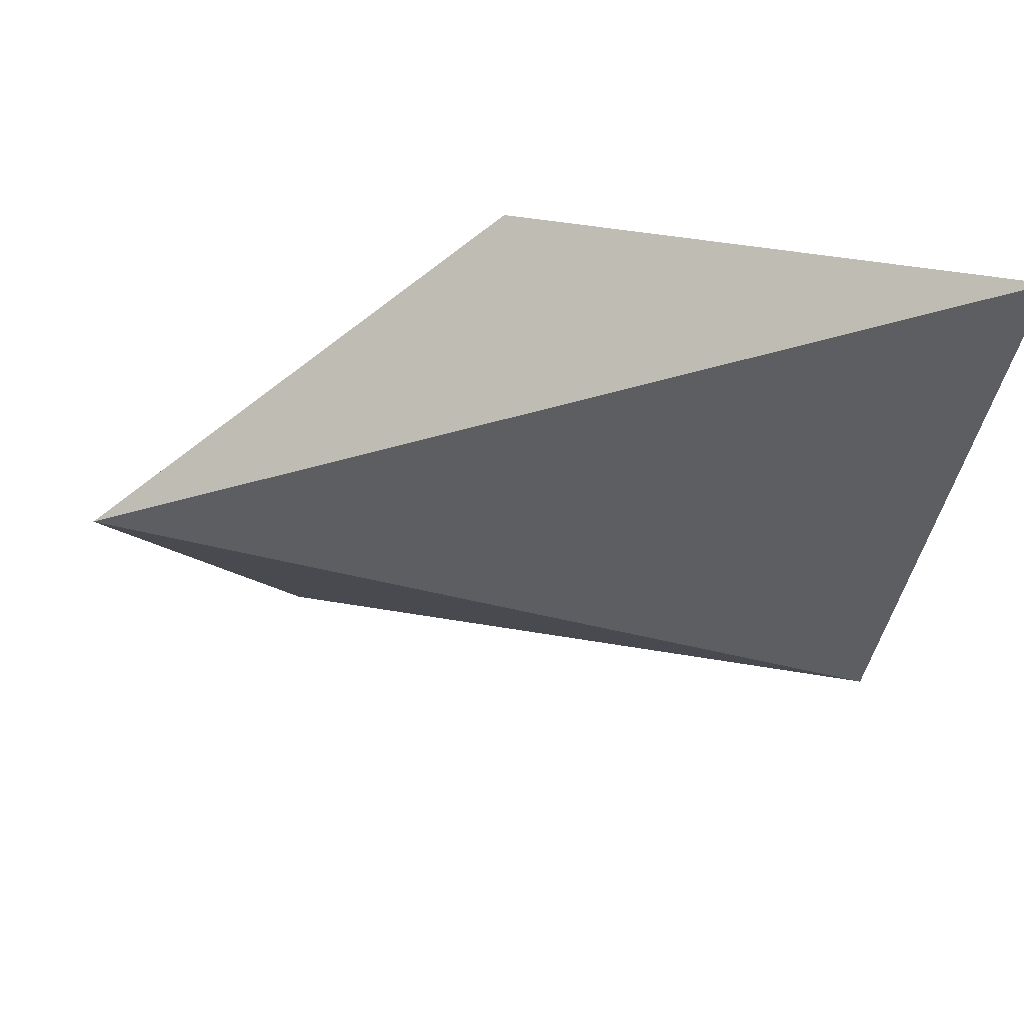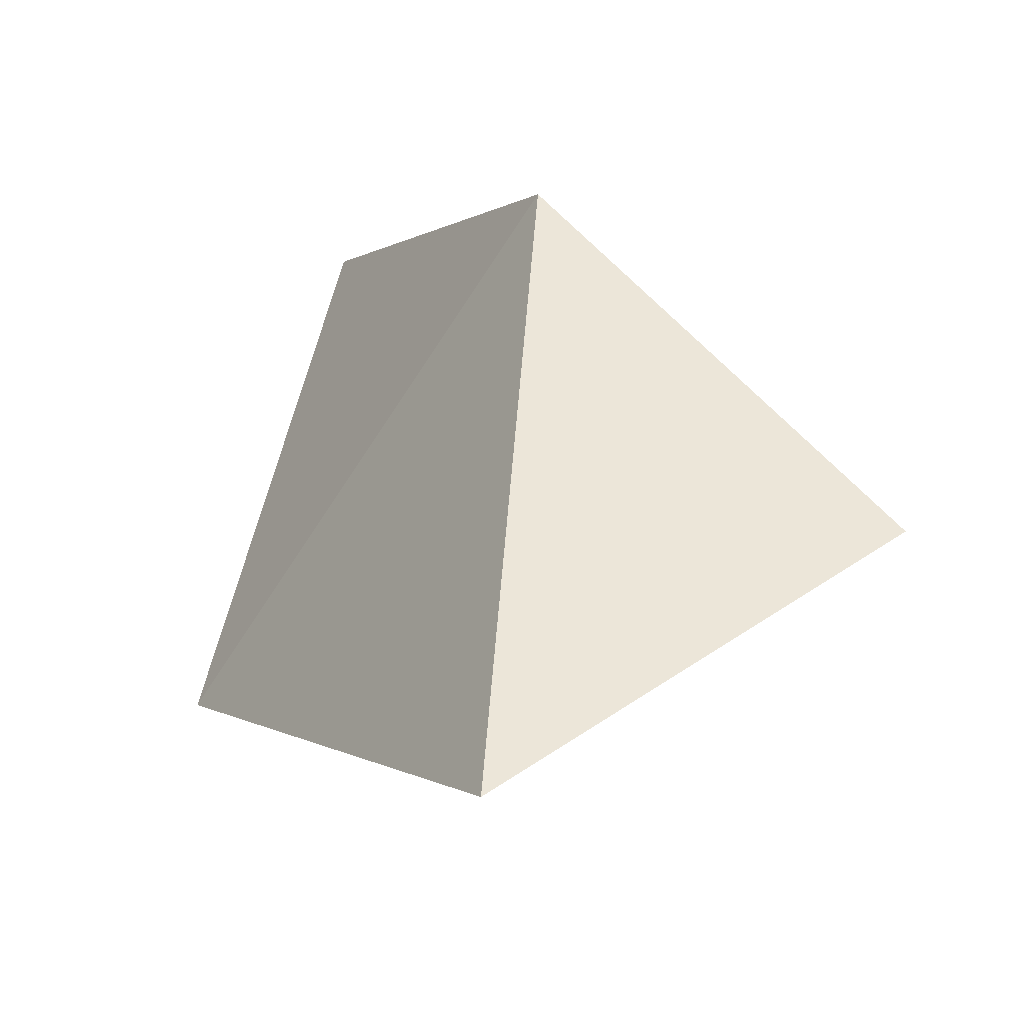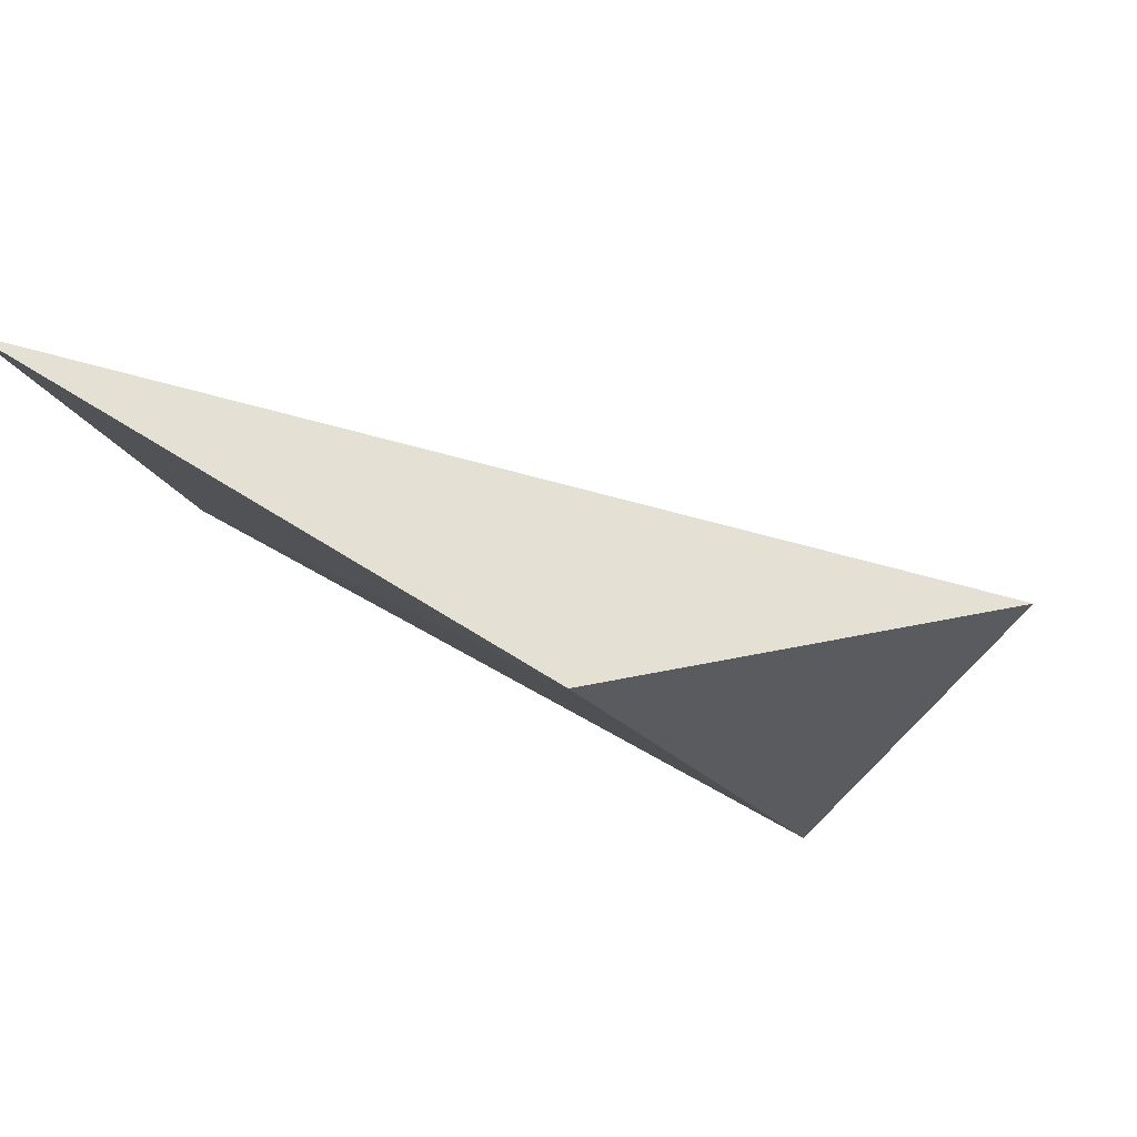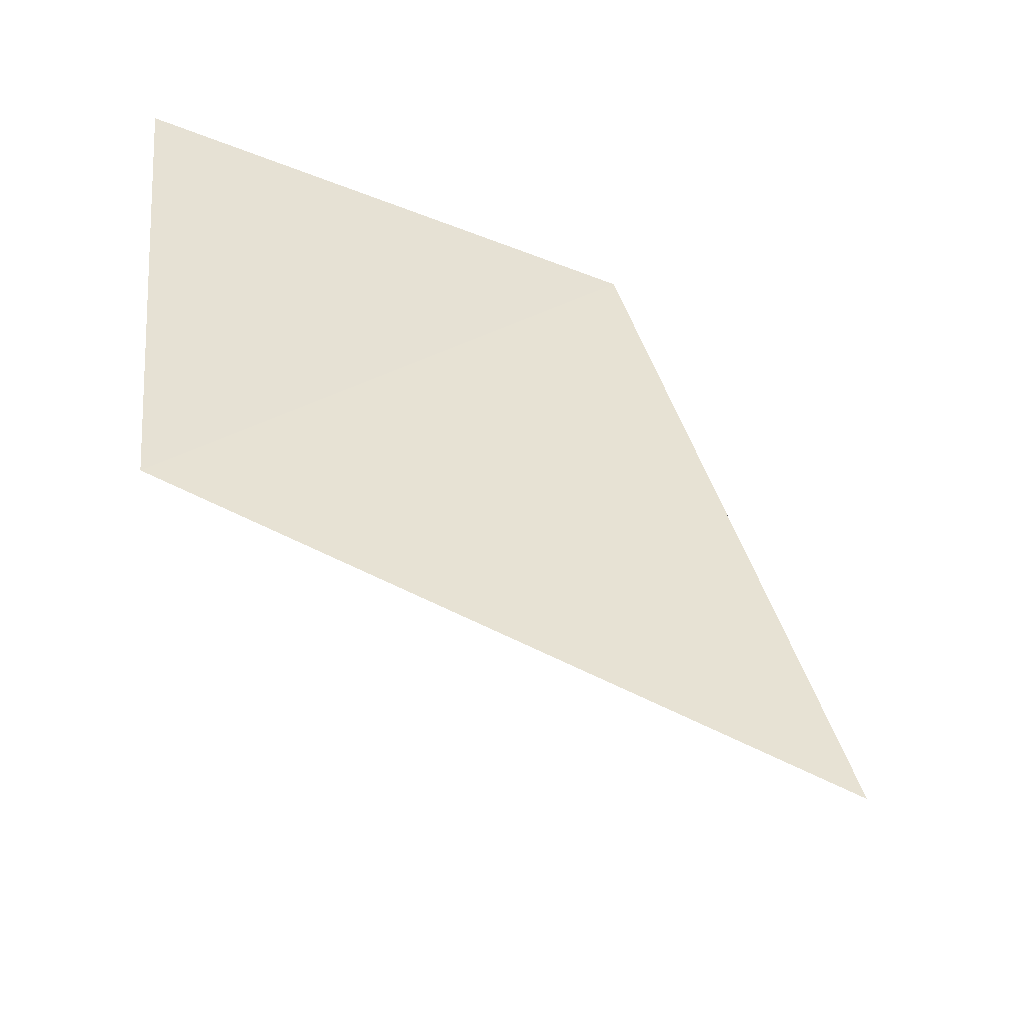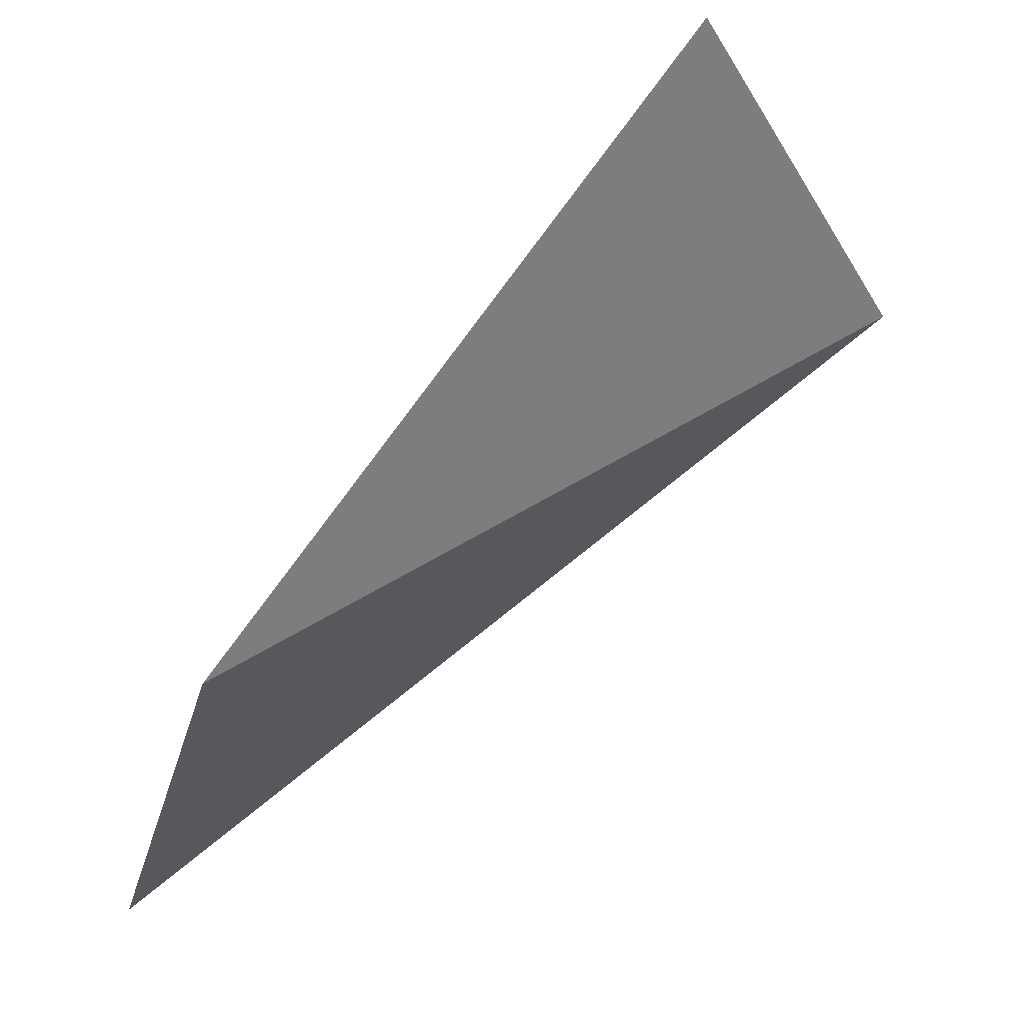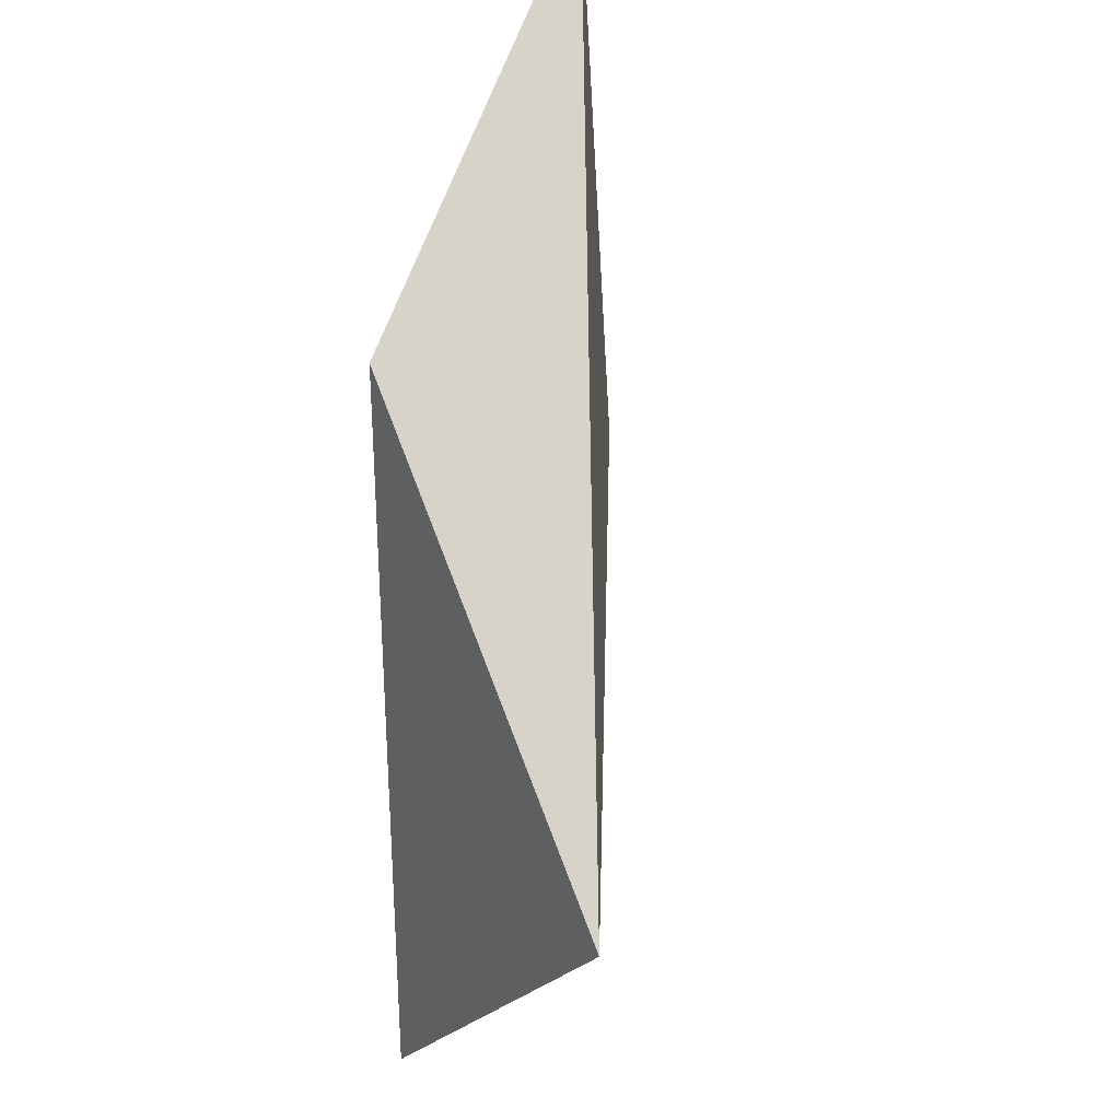
<metadata>
{"format":"obj","ext":"obj","renderer":"f3d","projection":"perspective","resolution":1024,"background":"white","views":[{"elev":53.9,"azim":150.4,"up":"+Y"},{"elev":57.8,"azim":21.0,"up":"+Z"},{"elev":76.3,"azim":-26.9,"up":"+Y"},{"elev":-56.6,"azim":-69.2,"up":"+Y"},{"elev":-25.2,"azim":-4.7,"up":"+Z"},{"elev":45.9,"azim":55.2,"up":"+Y"}]}
</metadata>
<code>
v 0.08704 -0.3859 -0.007517
v 0.08998 -0.3811 -0.008303
v 0.08445 -0.3775 -0.009203
v 0.08077 -0.3756 -0.01451
v 0.08193 -0.3831 -0.01421
f 1 2 3
f 3 2 4
f 5 2 1
f 5 4 2
f 5 1 3
f 5 3 4

</code>
